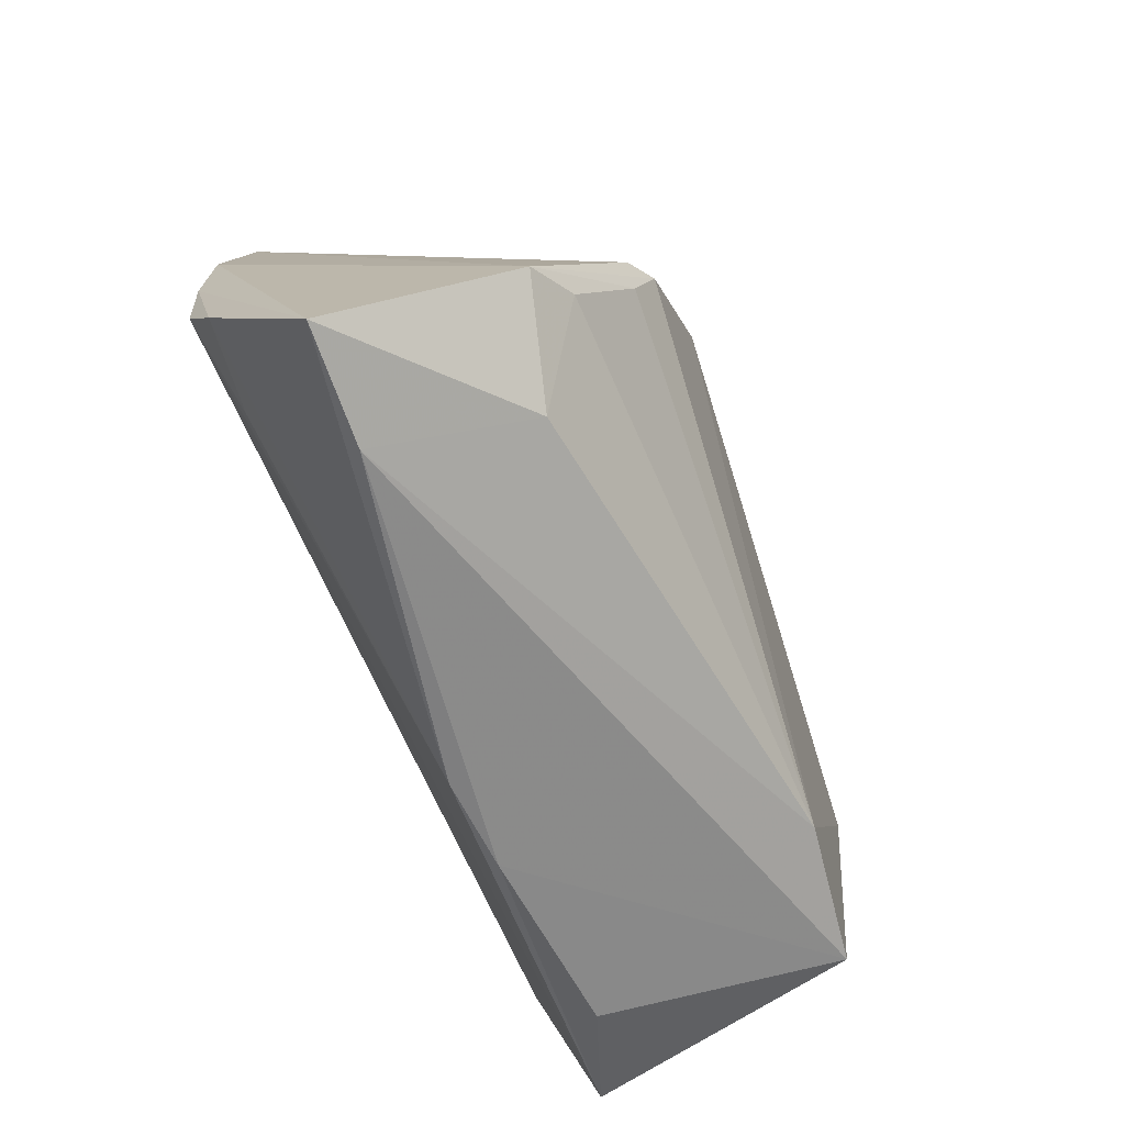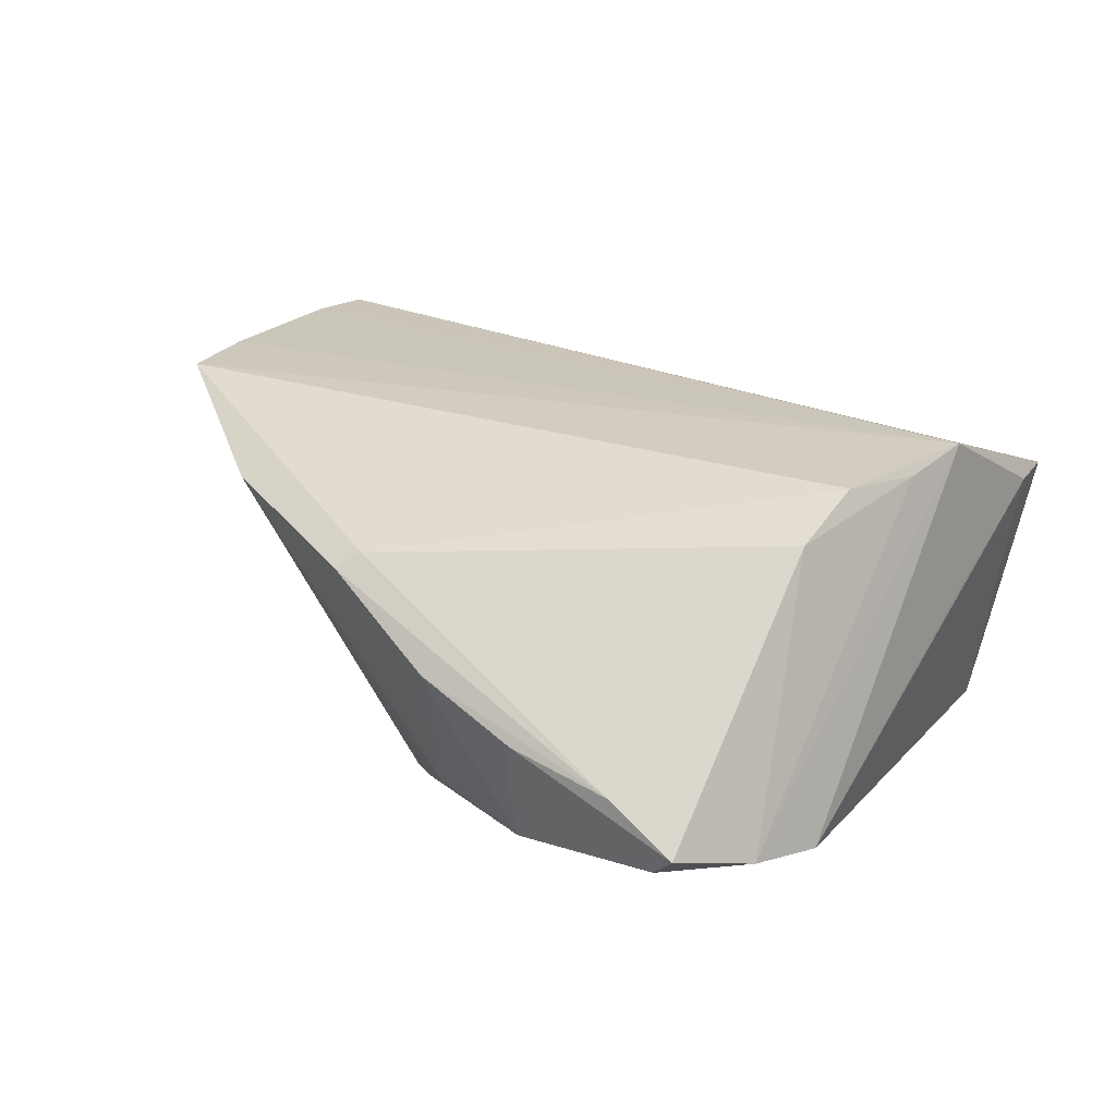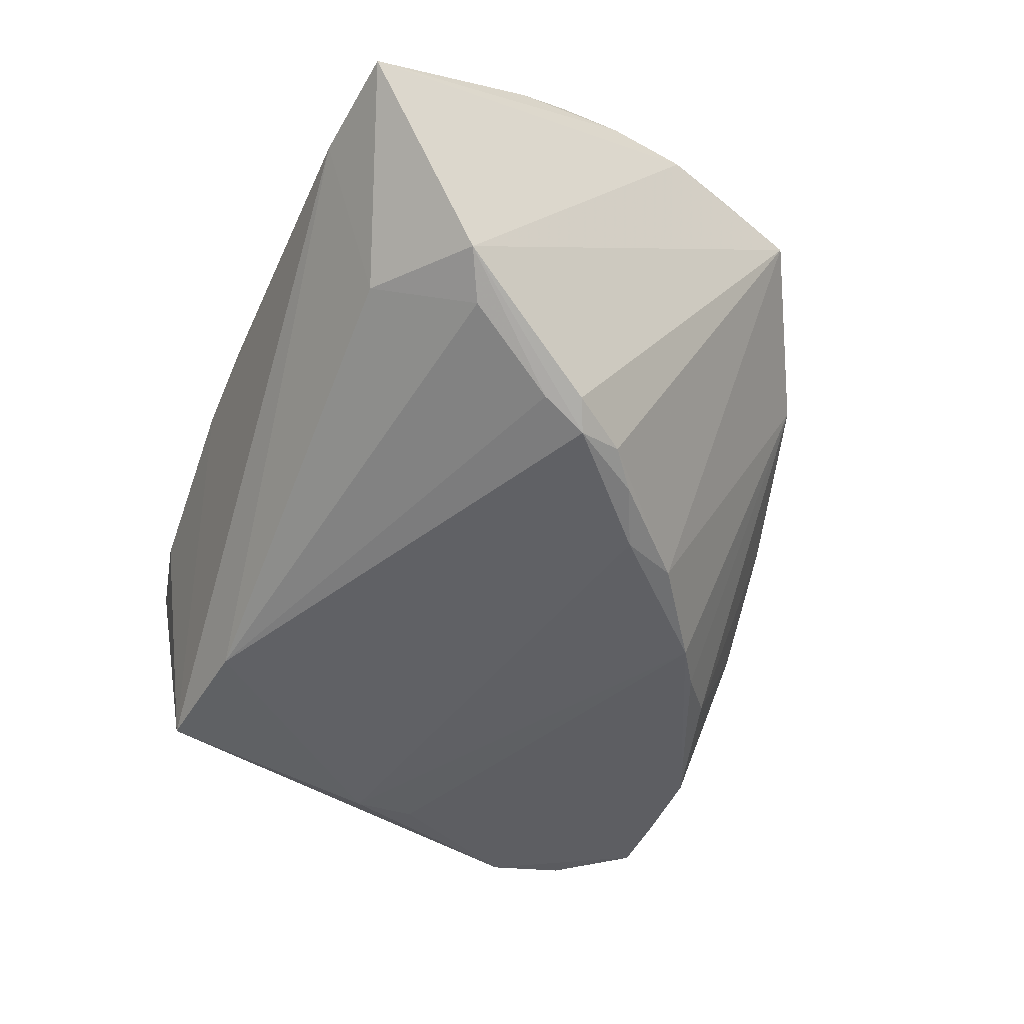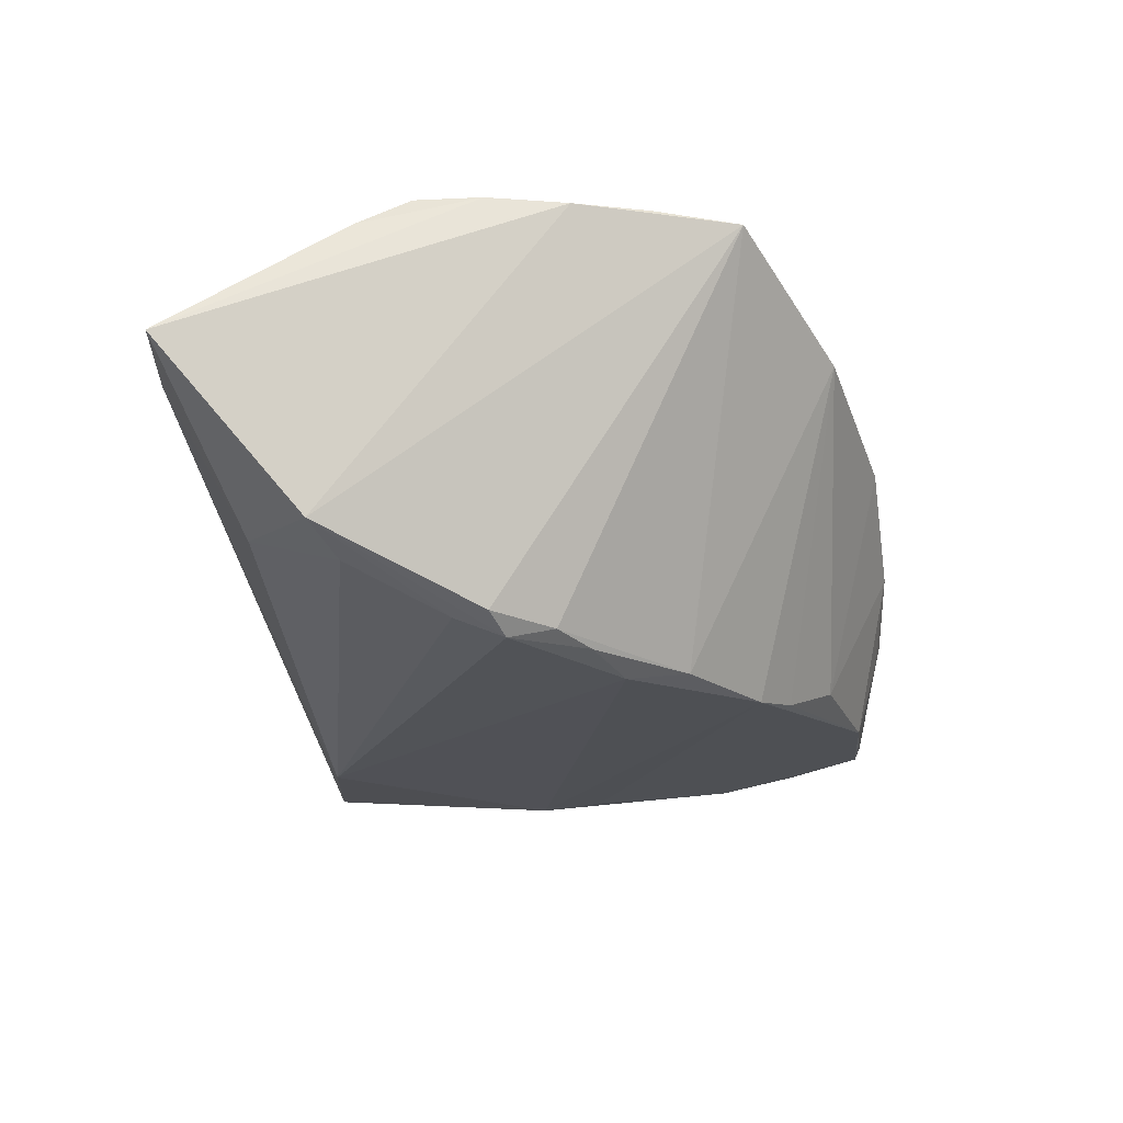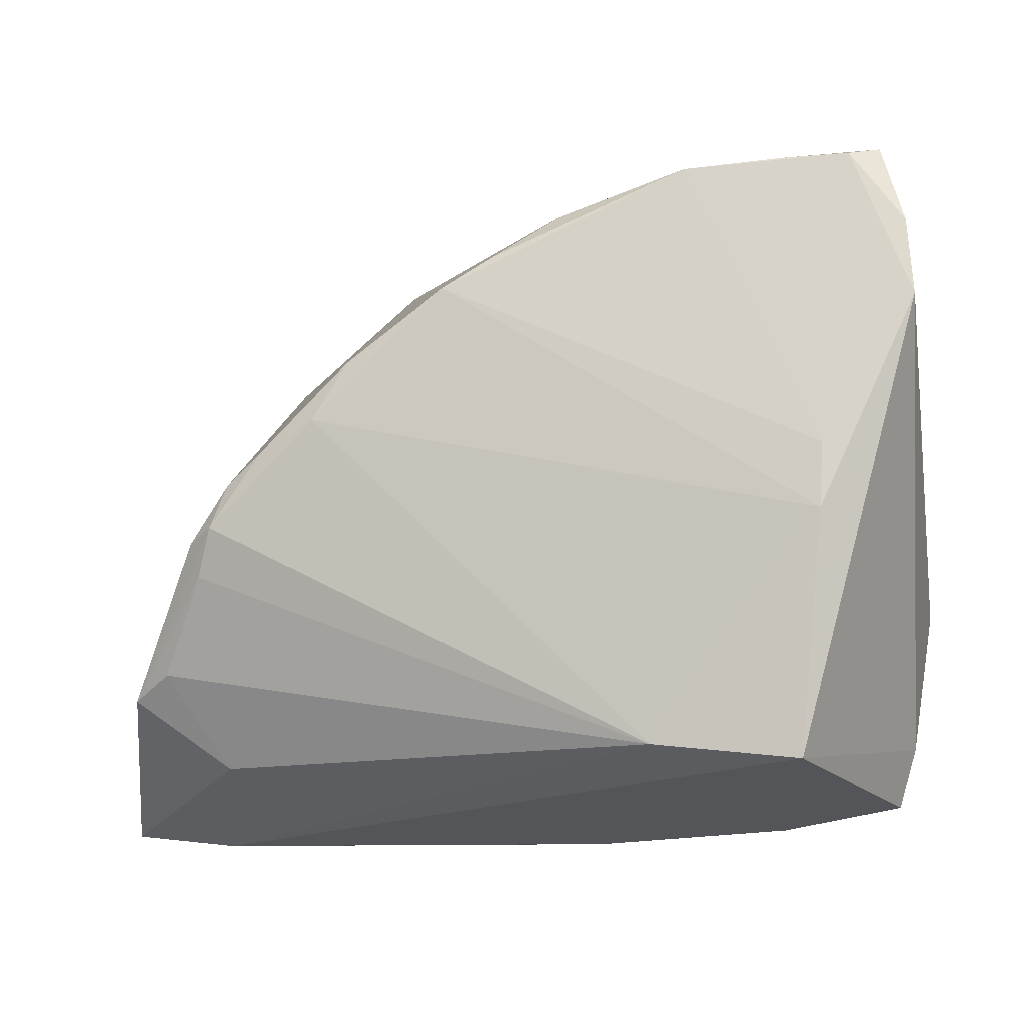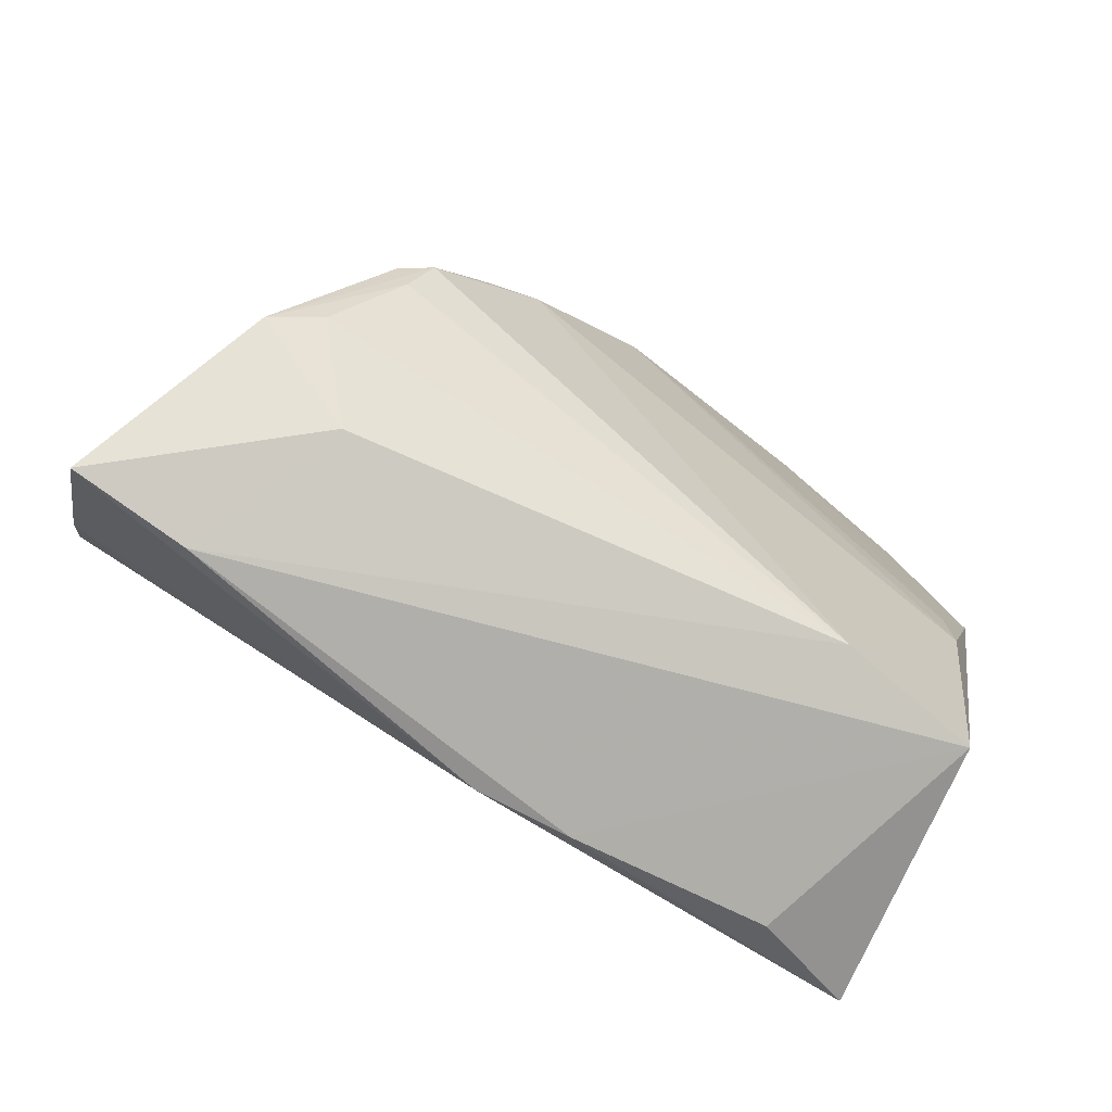
<metadata>
{"format":"obj","ext":"obj","renderer":"f3d","projection":"perspective","resolution":1024,"background":"white","views":[{"elev":-59.9,"azim":111.6,"up":"+Y"},{"elev":21.9,"azim":-139.0,"up":"+Z"},{"elev":-51.7,"azim":67.1,"up":"+Z"},{"elev":-24.2,"azim":93.8,"up":"+Z"},{"elev":-10.1,"azim":-159.9,"up":"+Y"},{"elev":-66.6,"azim":146.6,"up":"+Y"}]}
</metadata>
<code>
v -0.05046 -0.04123 0.01486
v 0.03795 -0.006118 -0.02313
v -0.05367 -0.01441 0.02513
v -0.04179 -0.004365 0.02489
v -0.05272 -0.03347 0.01505
v 0.01923 0.009427 -0.02505
v 0.05951 -0.04426 0.004023
v -0.004613 0.0308 -0.0202
v -0.004068 0.0414 0.01439
v 0.0341 -0.00431 -0.02513
v -0.02616 -0.03446 -0.02176
v 0.002727 -0.04571 0.01248
v -0.01812 0.04575 0.003657
v -0.04486 -0.03647 -0.0194
v 0.04958 -0.02639 -0.01586
v -0.05119 0.006019 0.02418
v -0.02981 0.04164 -0.01538
v -0.03216 0.04553 -0.00137
v 0.02223 0.03731 0.01694
v 0.04329 -0.02308 0.02099
v 0.04346 -0.02321 -0.01864
v -0.05154 0.01557 0.01979
v -0.0358 -0.04422 0.009763
v 0.04806 0.01444 0.02513
v -0.03053 0.0444 -0.005855
v -0.04804 -0.005693 -0.02042
v -0.05465 0.04343 -0.009086
v 0.05295 -0.005942 0.02479
v 0.05324 -0.01452 0.02453
v 0.04422 0.02554 0.02513
v 0.03238 0.001614 -0.02345
v 0.0516 0.004541 0.02439
v -0.05114 0.04238 -0.01214
v -0.0482 0.002789 -0.01938
v -0.05322 -0.004671 0.02337
v -0.05833 0.03258 -0.01249
v 0.03655 -0.03575 -0.01269
v -0.04238 0.04235 -0.0133
v 0.02724 0.005625 -0.02415
v -0.05505 -0.01426 0.005428
v -0.009647 -0.04575 0.01166
v 0.00183 0.02665 -0.02209
v -0.01238 0.03673 -0.01587
v 0.03644 -0.01064 -0.02338
v 0.01512 0.0174 -0.02298
v -0.05951 0.02215 -0.01444
v -0.001841 0.04387 0.01253
v 0.055 -0.02142 0.02028
v -0.04591 0.04412 -0.003914
v 0.04473 -0.04575 0.004647
f 42 34 17
f 46 33 17
f 17 34 46
f 42 45 6
f 6 10 11
f 5 1 3
f 43 17 13
f 36 33 46
f 36 27 33
f 46 3 36
f 13 17 25
f 38 17 33
f 33 27 38
f 38 25 17
f 27 25 38
f 37 15 7
f 21 37 11
f 15 37 21
f 2 15 10
f 50 37 7
f 11 37 50
f 26 6 11
f 46 34 26
f 26 34 42
f 42 6 26
f 14 23 1
f 1 5 14
f 14 5 46
f 46 26 14
f 11 50 14
f 14 26 11
f 40 3 46
f 46 5 40
f 40 5 3
f 42 17 8
f 17 43 8
f 15 2 30
f 10 15 44
f 15 21 44
f 11 10 44
f 44 21 11
f 31 2 10
f 45 30 31
f 31 30 2
f 12 50 7
f 18 49 13
f 27 49 18
f 13 25 18
f 18 25 27
f 42 8 19
f 19 8 43
f 19 45 42
f 19 30 45
f 3 1 29
f 1 12 29
f 10 6 39
f 39 31 10
f 39 6 45
f 45 31 39
f 50 12 41
f 23 14 41
f 41 14 50
f 1 23 41
f 41 12 1
f 47 43 13
f 47 19 43
f 13 49 47
f 24 30 3
f 48 12 7
f 3 30 4
f 4 16 3
f 30 16 4
f 27 36 22
f 22 49 27
f 9 16 30
f 30 19 9
f 19 47 9
f 9 22 16
f 9 47 49
f 49 22 9
f 3 29 28
f 28 24 3
f 29 48 28
f 28 48 7
f 20 29 12
f 12 48 20
f 20 48 29
f 3 16 35
f 16 22 35
f 35 36 3
f 35 22 36
f 32 28 7
f 24 28 32
f 7 15 32
f 15 30 32
f 30 24 32

</code>
